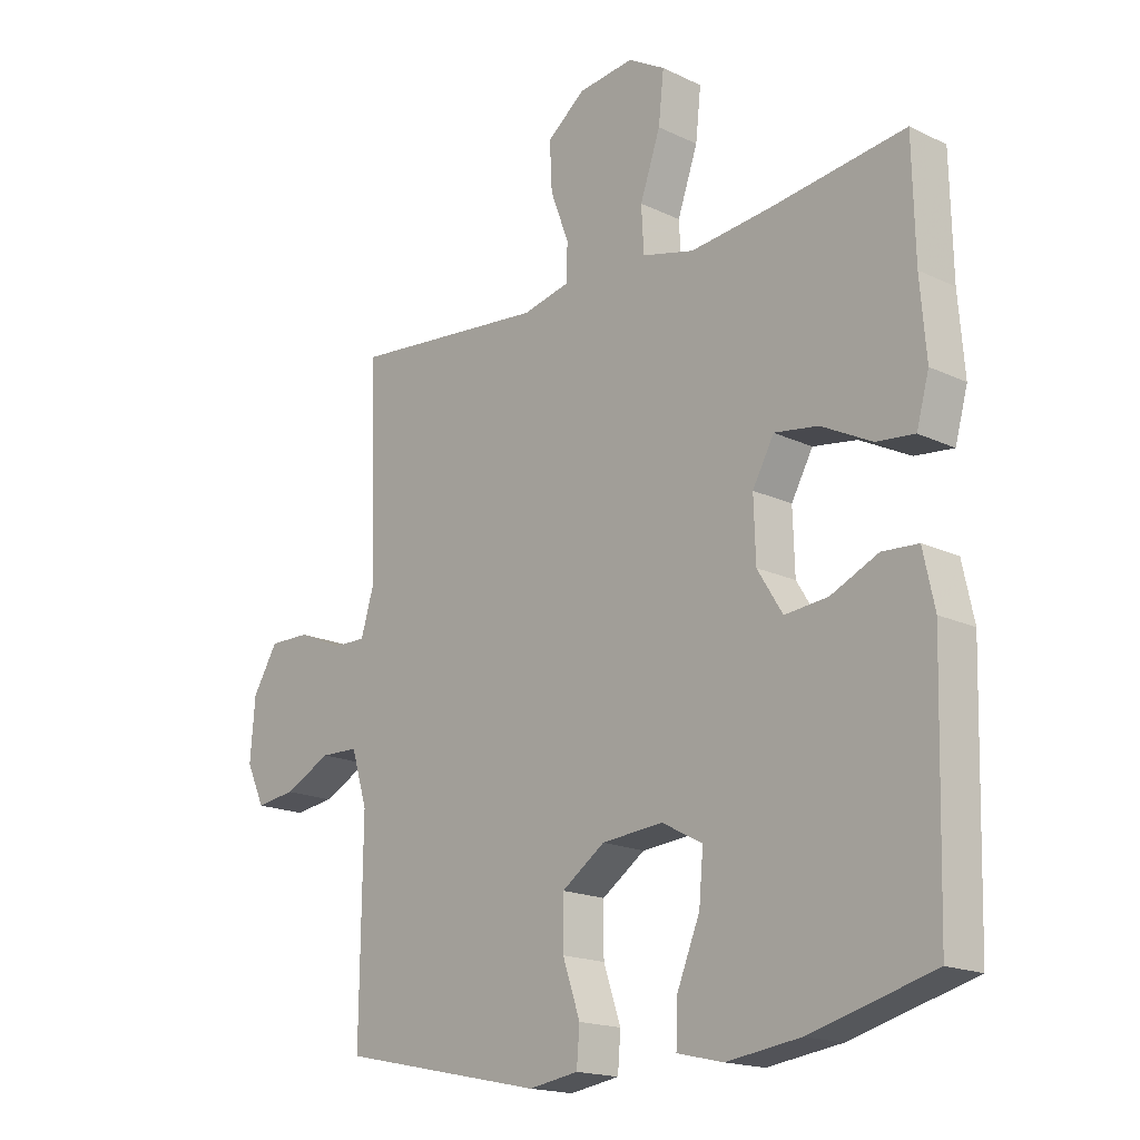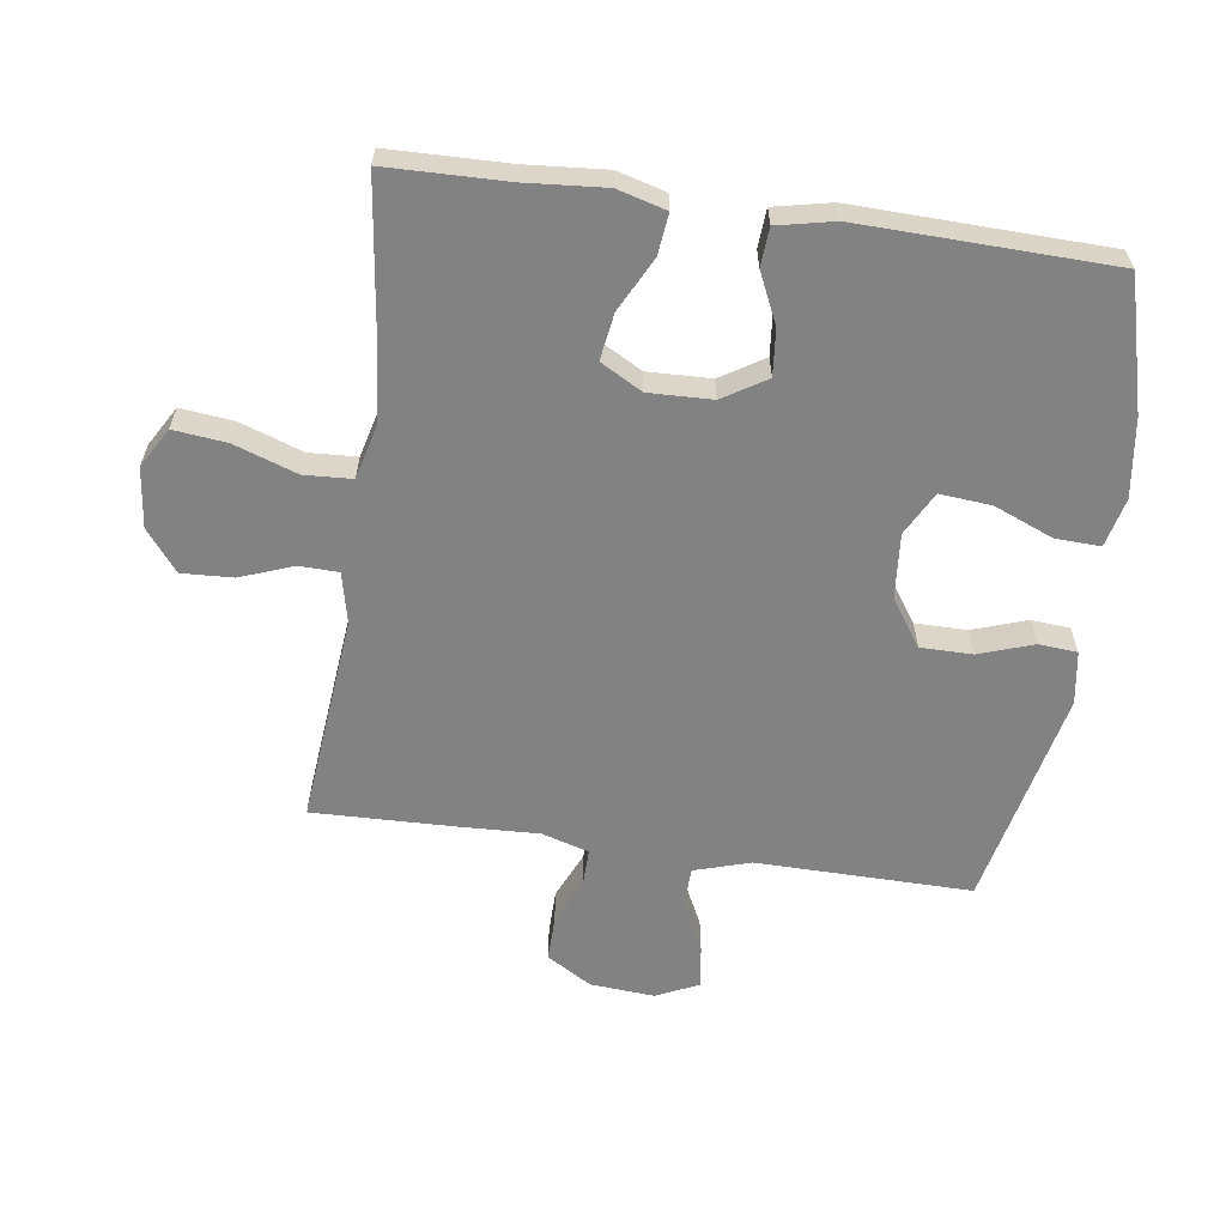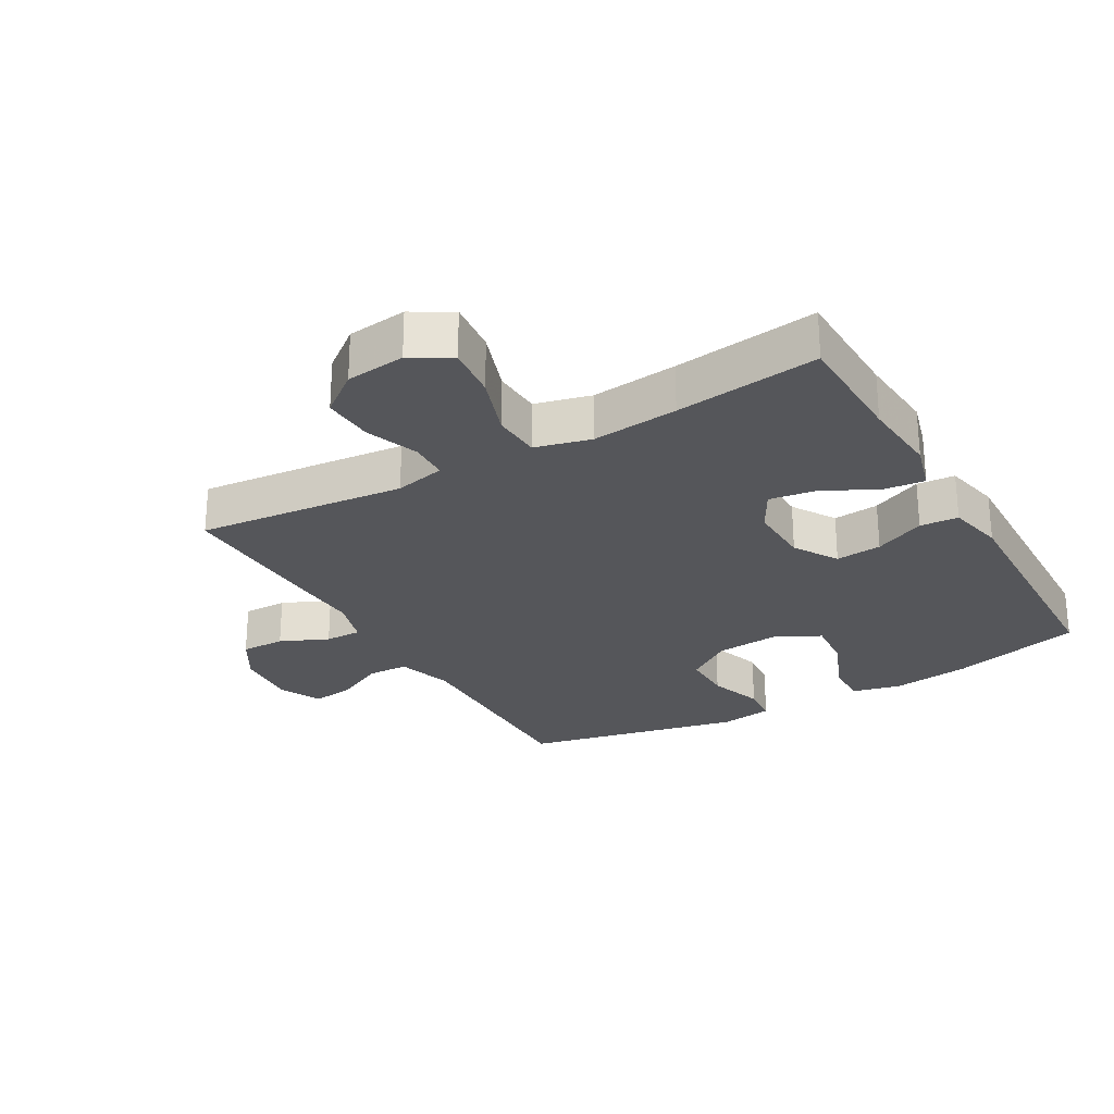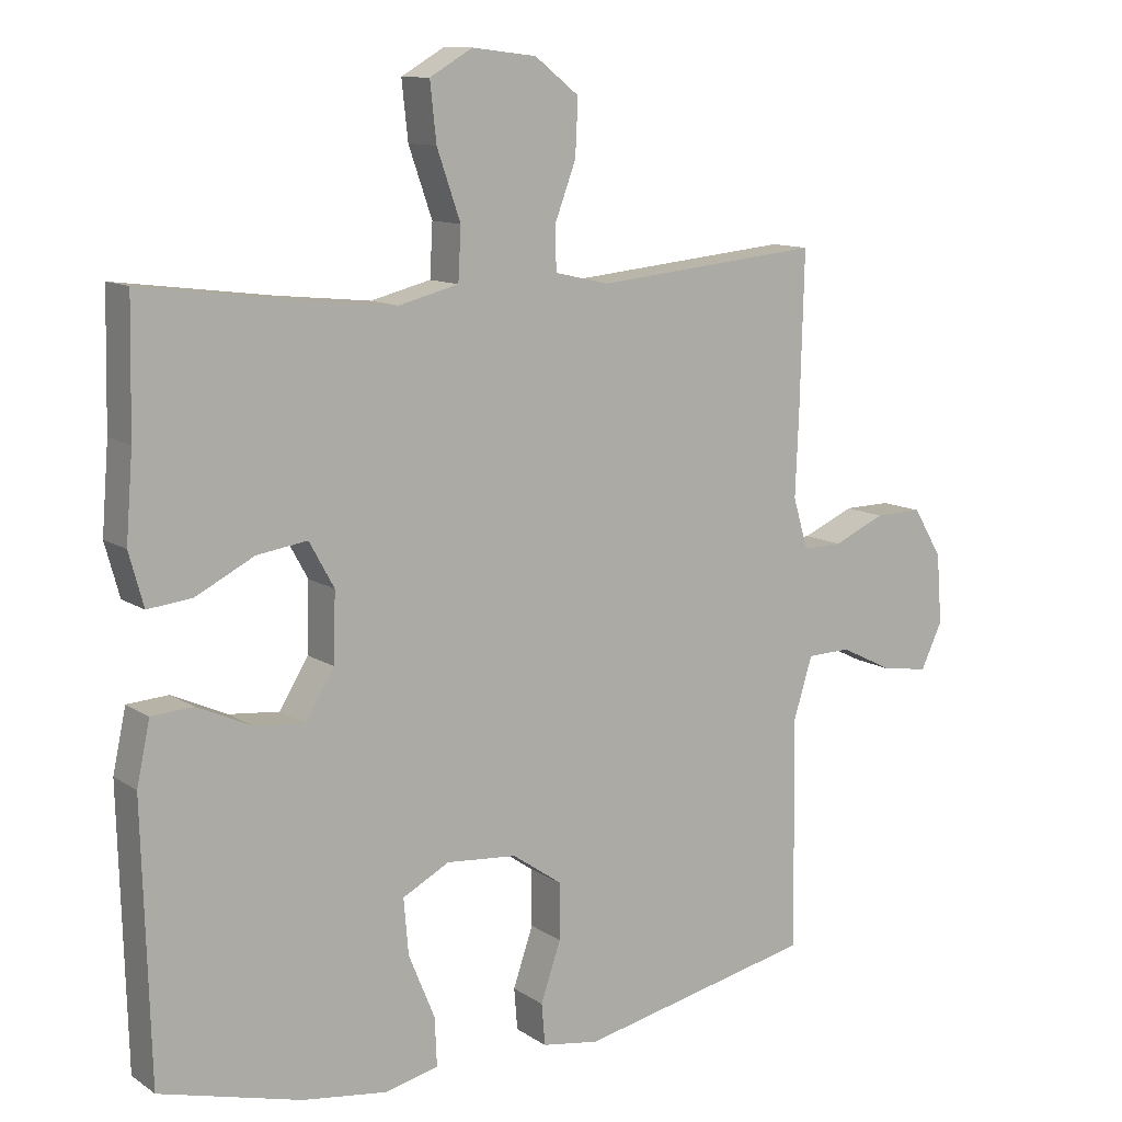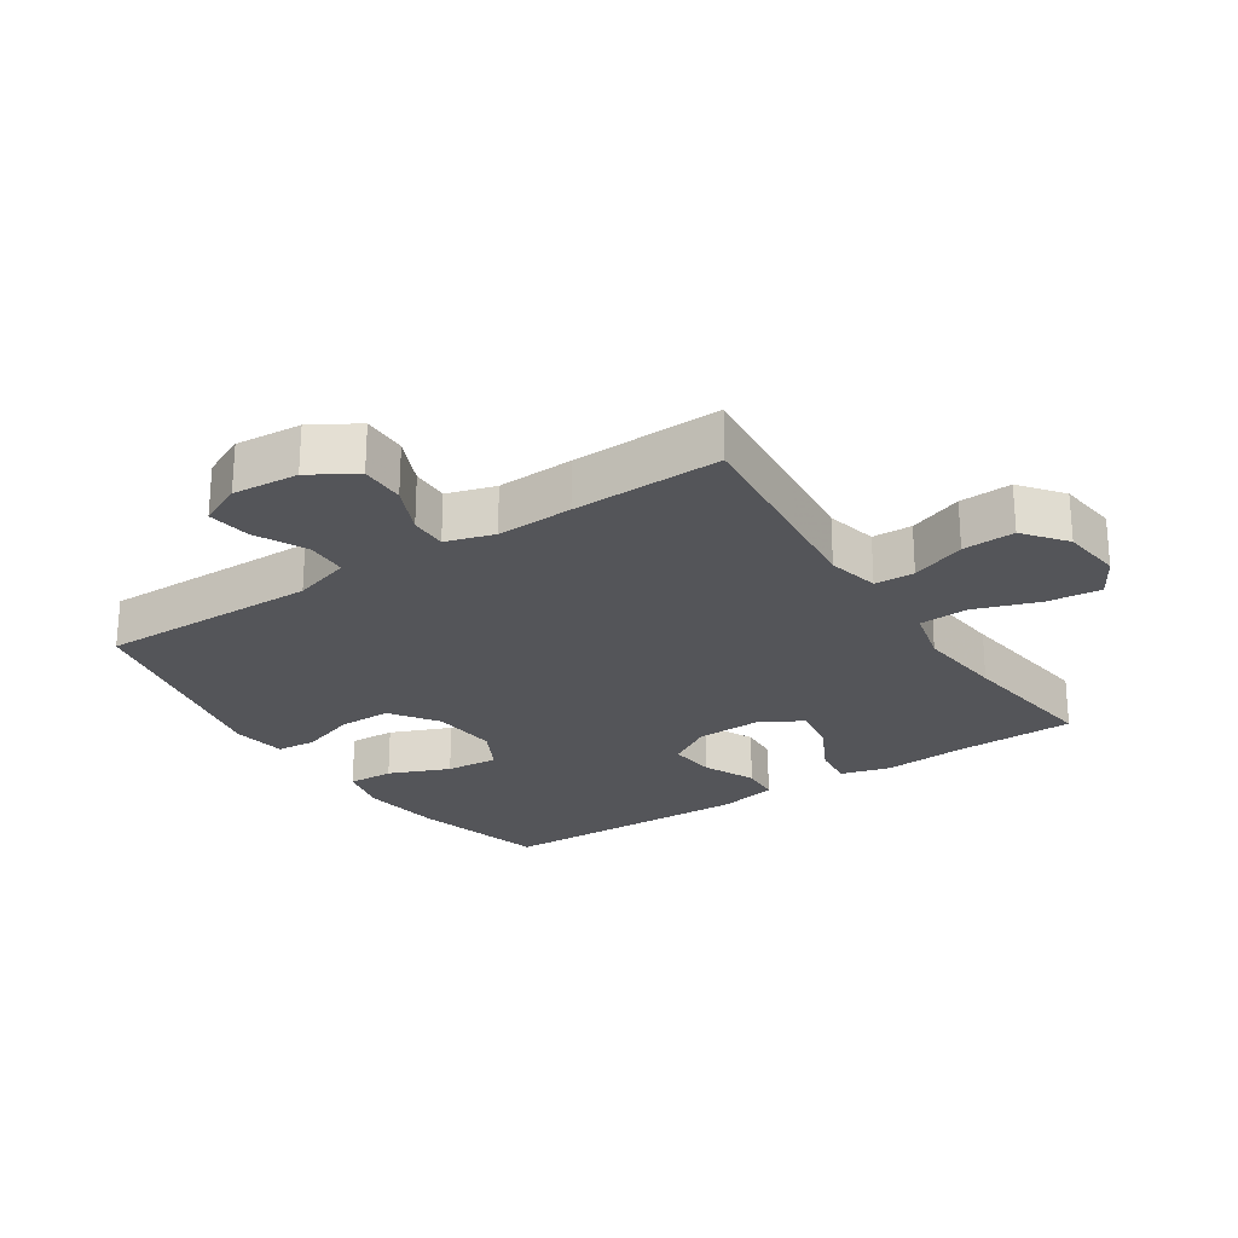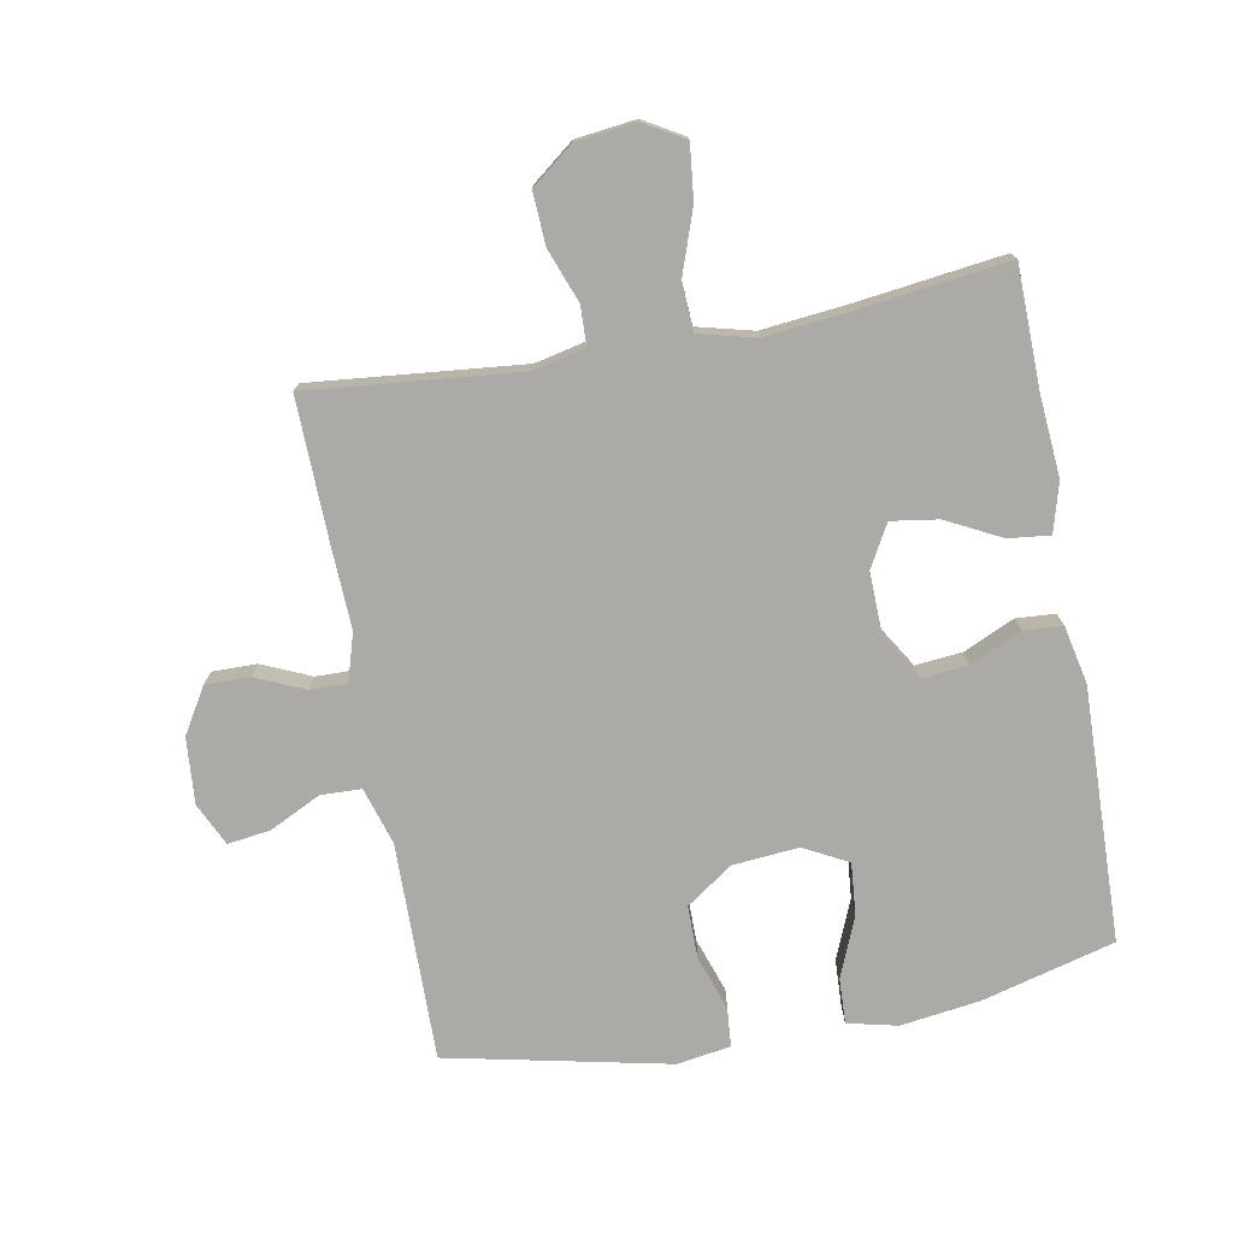
<metadata>
{"format":"obj","ext":"obj","renderer":"f3d","projection":"perspective","resolution":1024,"background":"white","views":[{"elev":-17.6,"azim":46.7,"up":"+Z"},{"elev":-60.8,"azim":81.9,"up":"+Y"},{"elev":-26.1,"azim":29.8,"up":"+Y"},{"elev":11.3,"azim":146.8,"up":"+Z"},{"elev":-24.8,"azim":-56.6,"up":"+Y"},{"elev":-75.7,"azim":10.4,"up":"+Y"}]}
</metadata>
<code>
v 0.5 0.07 0.5
v 0.504 0.07 0.313
v 0.514 0.07 0.189
v 0.493 0.07 0.113
v 0.429 0.07 0.12
v 0.345 0.07 0.163
v 0.272 0.07 0.174
v 0.236 0.07 0.109
v 0.239 0.07 0.01
v 0.281 0.07 -0.058
v 0.353 0.07 -0.051
v 0.432 0.07 -0.015
v 0.492 0.07 -0.019
v 0.511 0.07 -0.108
v 0.5 0.07 -0.5
v 0.295 0.07 -0.555
v 0.172 0.07 -0.572
v 0.095 0.07 -0.554
v 0.098 0.07 -0.484
v 0.136 0.07 -0.391
v 0.143 0.07 -0.311
v 0.075 0.07 -0.275
v -0.027 0.07 -0.284
v -0.099 0.07 -0.334
v -0.099 0.07 -0.415
v -0.07 0.07 -0.5
v -0.075 0.07 -0.56
v -0.158 0.07 -0.573
v -0.5 0.07 -0.5
v -0.496 0.07 -0.164
v -0.523 0.07 -0.076
v -0.586 0.07 -0.074
v -0.665 0.07 -0.113
v -0.731 0.07 -0.122
v -0.762 0.07 -0.056
v -0.754 0.07 0.045
v -0.712 0.07 0.115
v -0.643 0.07 0.114
v -0.568 0.07 0.081
v -0.511 0.07 0.08
v -0.489 0.07 0.154
v -0.494 0.07 0.271
v -0.5 0.07 0.5
v -0.295 0.07 0.48
v -0.173 0.07 0.468
v -0.094 0.07 0.486
v -0.092 0.07 0.547
v -0.123 0.07 0.63
v -0.127 0.07 0.71
v -0.063 0.07 0.76
v 0.03 0.07 0.771
v 0.092 0.07 0.735
v 0.083 0.07 0.652
v 0.049 0.07 0.554
v 0.053 0.07 0.479
v 0.14 0.07 0.457
v 0.275 0.07 0.471
v 0.5 0 0.5
v 0.504 0 0.313
v 0.514 0 0.189
v 0.493 0 0.113
v 0.429 0 0.12
v 0.345 0 0.163
v 0.272 0 0.174
v 0.236 0 0.109
v 0.239 0 0.01
v 0.281 0 -0.058
v 0.353 0 -0.051
v 0.432 0 -0.015
v 0.492 0 -0.019
v 0.511 0 -0.108
v 0.5 0 -0.5
v 0.295 0 -0.555
v 0.172 0 -0.572
v 0.095 0 -0.554
v 0.098 0 -0.484
v 0.136 0 -0.391
v 0.143 0 -0.311
v 0.075 0 -0.275
v -0.027 0 -0.284
v -0.099 0 -0.334
v -0.099 0 -0.415
v -0.07 0 -0.5
v -0.075 0 -0.56
v -0.158 0 -0.573
v -0.5 0 -0.5
v -0.496 0 -0.164
v -0.523 0 -0.076
v -0.586 0 -0.074
v -0.665 0 -0.113
v -0.731 0 -0.122
v -0.762 0 -0.056
v -0.754 0 0.045
v -0.712 0 0.115
v -0.643 0 0.114
v -0.568 0 0.081
v -0.511 0 0.08
v -0.489 0 0.154
v -0.494 0 0.271
v -0.5 0 0.5
v -0.295 0 0.48
v -0.173 0 0.468
v -0.094 0 0.486
v -0.092 0 0.547
v -0.123 0 0.63
v -0.127 0 0.71
v -0.063 0 0.76
v 0.03 0 0.771
v 0.092 0 0.735
v 0.083 0 0.652
v 0.049 0 0.554
v 0.053 0 0.479
v 0.14 0 0.457
v 0.275 0 0.471
f 52 53 54
f 51 52 54
f 50 51 54
f 49 50 54
f 48 49 54
f 47 48 54
f 46 47 54 55
f 45 46 55 56
f 43 44 45
f 42 43 45
f 41 42 45
f 40 41 45 56
f 37 38 39
f 36 37 39
f 35 36 39
f 34 35 39
f 33 34 39
f 32 33 39
f 31 32 39 40
f 40 56 57
f 31 40 57
f 30 31 57
f 28 29 30
f 27 28 30
f 26 27 30
f 25 26 30
f 18 19 20
f 17 18 20
f 16 17 20
f 15 16 20
f 14 15 20
f 13 14 20
f 12 13 20
f 11 12 20
f 10 11 20 21
f 9 10 21 22
f 4 5 6
f 3 4 6
f 2 3 6
f 2 6 7
f 1 2 7
f 57 1 7
f 30 57 7 8
f 24 25 30
f 30 8 9
f 24 30 9
f 23 24 9
f 9 22 23
f 111 110 109
f 111 109 108
f 111 108 107
f 111 107 106
f 111 106 105
f 111 105 104
f 112 111 104 103
f 113 112 103 102
f 102 101 100
f 102 100 99
f 102 99 98
f 113 102 98 97
f 96 95 94
f 96 94 93
f 96 93 92
f 96 92 91
f 96 91 90
f 96 90 89
f 97 96 89 88
f 114 113 97
f 114 97 88
f 114 88 87
f 87 86 85
f 87 85 84
f 87 84 83
f 87 83 82
f 77 76 75
f 77 75 74
f 77 74 73
f 77 73 72
f 77 72 71
f 77 71 70
f 77 70 69
f 77 69 68
f 78 77 68 67
f 79 78 67 66
f 63 62 61
f 63 61 60
f 63 60 59
f 64 63 59
f 64 59 58
f 64 58 114
f 65 64 114 87
f 87 82 81
f 66 65 87
f 66 87 81
f 66 81 80
f 80 79 66
f 1 58 59 2
f 2 59 60 3
f 3 60 61 4
f 4 61 62 5
f 5 62 63 6
f 6 63 64 7
f 7 64 65 8
f 8 65 66 9
f 9 66 67 10
f 10 67 68 11
f 11 68 69 12
f 12 69 70 13
f 13 70 71 14
f 14 71 72 15
f 15 72 73 16
f 16 73 74 17
f 17 74 75 18
f 18 75 76 19
f 19 76 77 20
f 20 77 78 21
f 21 78 79 22
f 22 79 80 23
f 23 80 81 24
f 24 81 82 25
f 25 82 83 26
f 26 83 84 27
f 27 84 85 28
f 28 85 86 29
f 29 86 87 30
f 30 87 88 31
f 31 88 89 32
f 32 89 90 33
f 33 90 91 34
f 34 91 92 35
f 35 92 93 36
f 36 93 94 37
f 37 94 95 38
f 38 95 96 39
f 39 96 97 40
f 40 97 98 41
f 41 98 99 42
f 42 99 100 43
f 43 100 101 44
f 44 101 102 45
f 45 102 103 46
f 46 103 104 47
f 47 104 105 48
f 48 105 106 49
f 49 106 107 50
f 50 107 108 51
f 51 108 109 52
f 52 109 110 53
f 53 110 111 54
f 54 111 112 55
f 55 112 113 56
f 56 113 114 57
f 57 114 58 1

</code>
